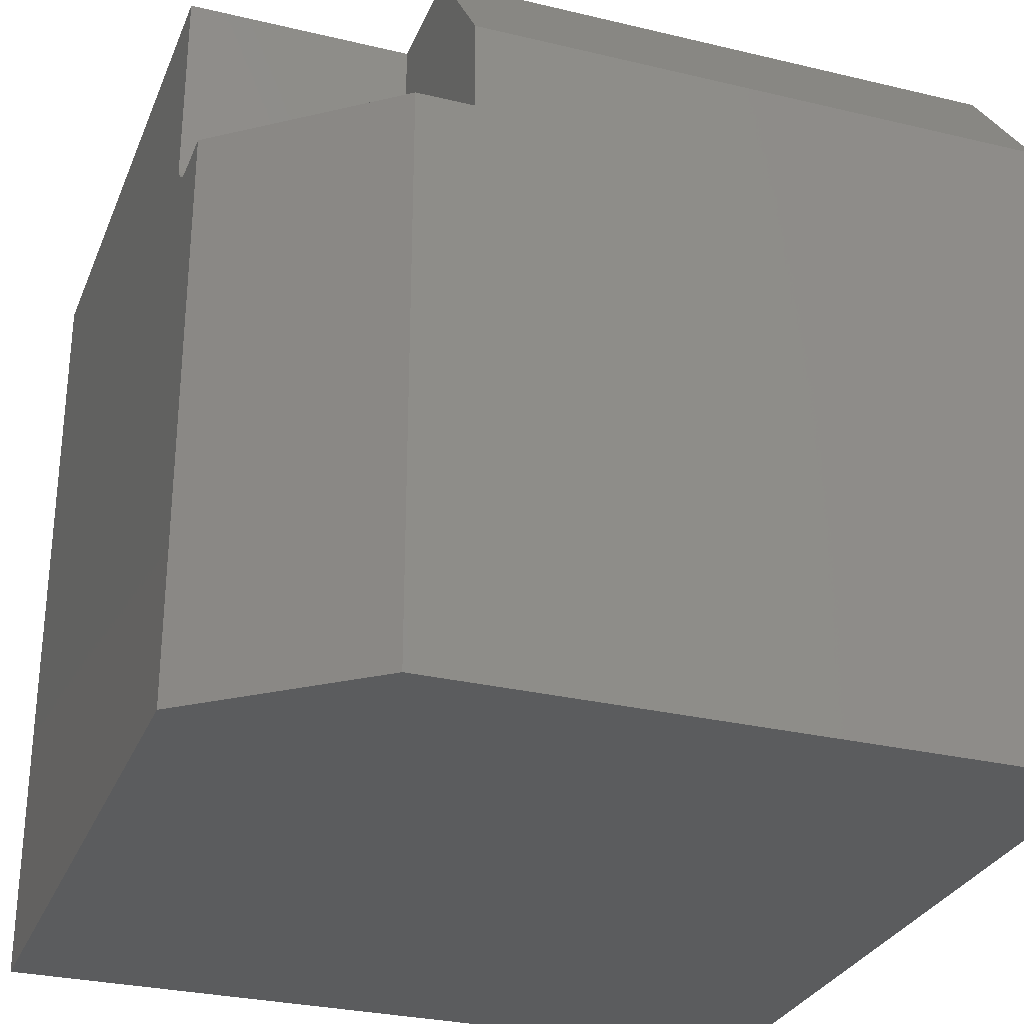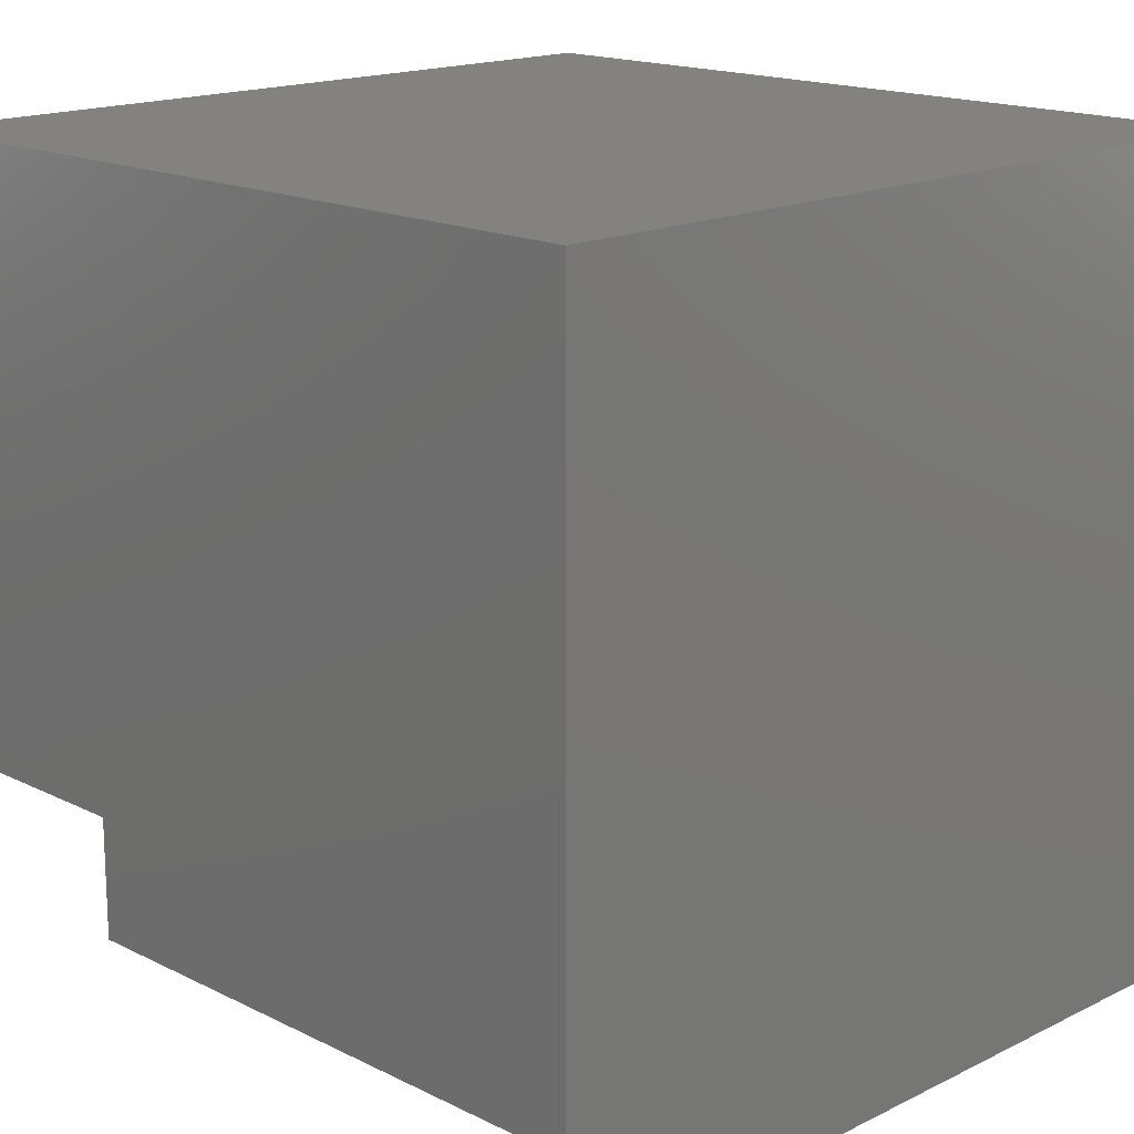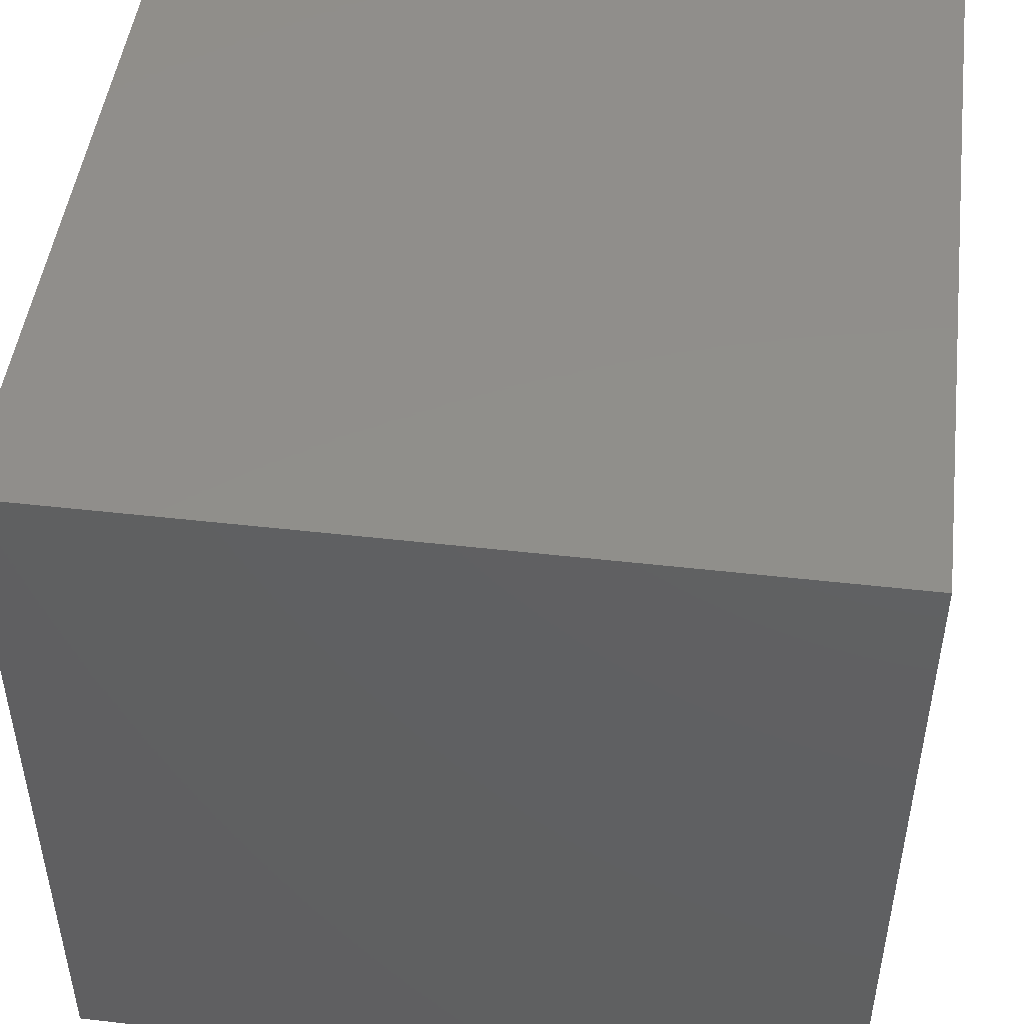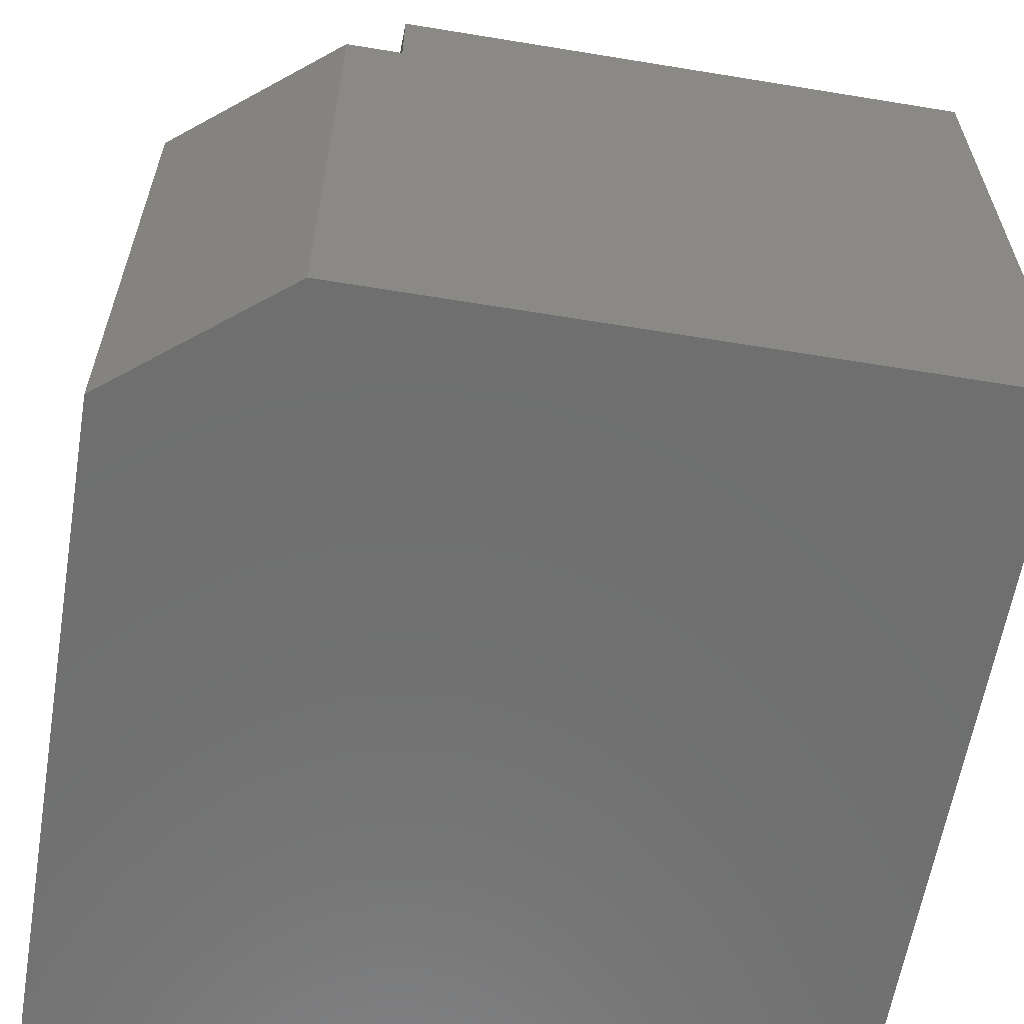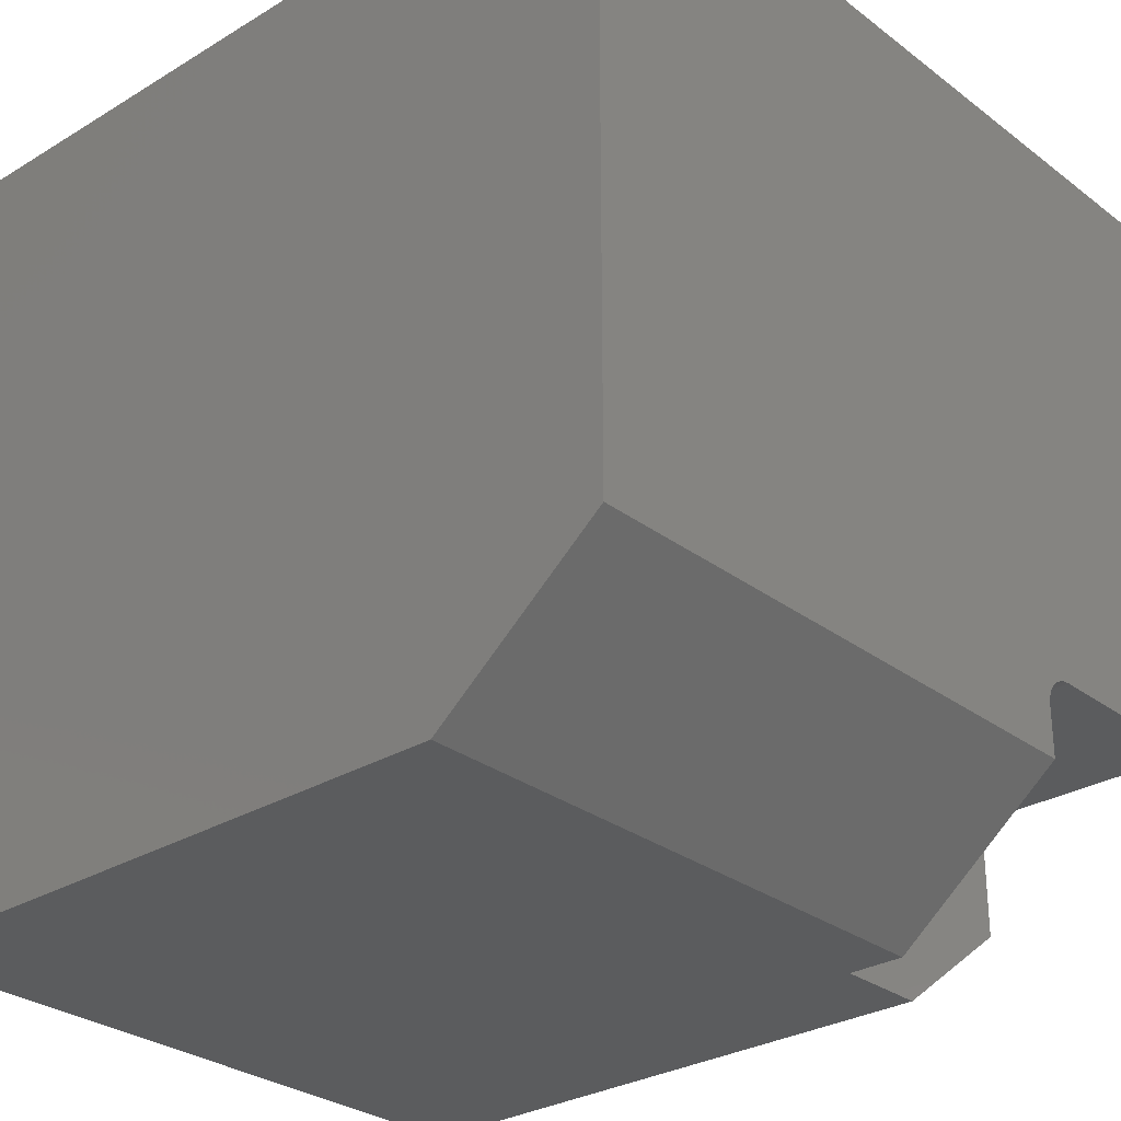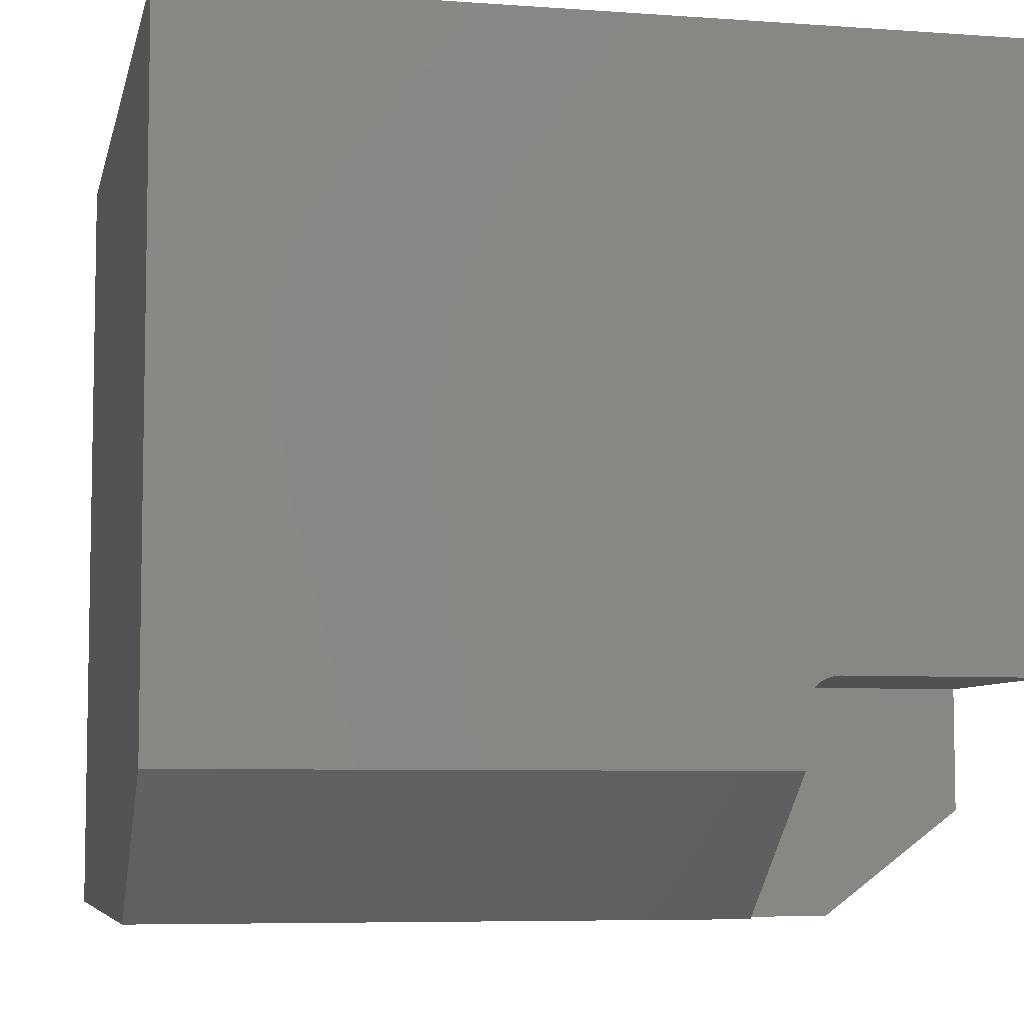
<metadata>
{"format":"stl","ext":"stl","renderer":"f3d","projection":"perspective","resolution":1024,"background":"white","views":[{"elev":-29.3,"azim":-19.5,"up":"+Z"},{"elev":16.6,"azim":45.1,"up":"+Y"},{"elev":47.9,"azim":-172.7,"up":"+Y"},{"elev":-61.3,"azim":-9.5,"up":"+Z"},{"elev":-29.1,"azim":-138.1,"up":"+Y"},{"elev":-6.5,"azim":-102.1,"up":"+Y"}]}
</metadata>
<code>
# stl→obj: 34 verts, 64 faces
v -0.3125 -0.1641 0.5703
v -0.1038 -0.1641 0.5703
v -0.3125 -0.1641 0.75
v -0.1038 -0.1641 0.75
v -0.1038 -0.178 0.5443
v -0.1038 -0.1664 0.5584
v -0.1038 -0.1693 0.553
v -0.1038 -0.1732 0.5482
v -0.1038 -0.3672 0.625
v -0.1038 -0.2734 0.75
v -0.1038 -0.1647 0.5642
v -0.1038 -0.3672 0.5391
v -0.1038 -0.1834 0.5414
v -0.1038 -0.1892 0.5397
v -0.1038 -0.1953 0.5391
v -0.1562 -0.3672 0.5391
v -0.3125 -0.1953 0.5391
v -0.3125 -0.2422 0.5391
v -0.3125 0.3828 0
v -0.3125 -0.2422 0
v -0.3125 -0.1892 0.5397
v -0.3125 -0.1834 0.5414
v -0.3125 -0.178 0.5443
v -0.3125 -0.1732 0.5482
v -0.3125 0.3828 0.75
v -0.3125 -0.1693 0.553
v -0.3125 -0.1664 0.5584
v -0.3125 -0.1647 0.5642
v 0.4375 -0.3672 0.625
v 0.4375 -0.3672 0
v -0.1562 -0.3672 0
v 0.4375 0.3828 0.75
v 0.4375 -0.2734 0.75
v 0.4375 0.3828 0
f 1 2 3
f 3 2 4
f 5 6 7
f 5 7 8
f 9 10 4
f 9 4 2
f 9 2 11
f 9 11 12
f 11 6 5
f 11 5 13
f 11 13 14
f 11 14 15
f 11 15 12
f 12 15 16
f 16 15 17
f 16 17 18
f 19 20 18
f 19 18 17
f 19 17 21
f 19 21 22
f 19 22 23
f 19 23 24
f 25 19 24
f 25 24 26
f 25 26 27
f 25 27 28
f 25 28 1
f 25 1 3
f 24 7 26
f 26 7 6
f 26 6 27
f 27 6 11
f 27 11 28
f 28 11 2
f 28 2 1
f 7 24 8
f 8 24 23
f 8 23 5
f 5 23 22
f 5 22 13
f 13 22 21
f 13 21 14
f 14 21 17
f 14 17 15
f 29 9 30
f 30 9 12
f 30 12 31
f 31 12 16
f 25 3 32
f 32 3 4
f 32 4 33
f 33 4 10
f 33 10 29
f 29 10 9
f 18 20 16
f 16 20 31
f 31 20 30
f 30 20 19
f 30 19 34
f 30 34 29
f 29 34 32
f 29 32 33
f 34 19 32
f 32 19 25

</code>
